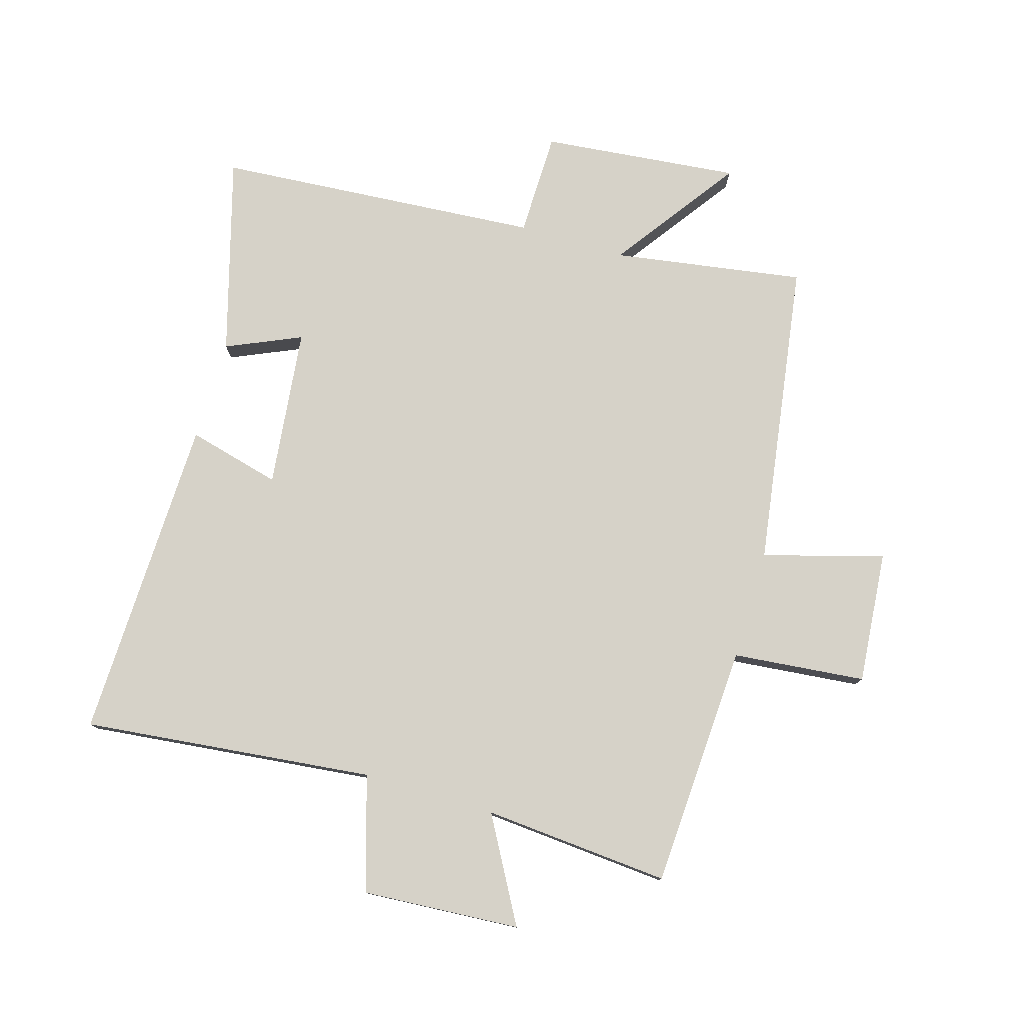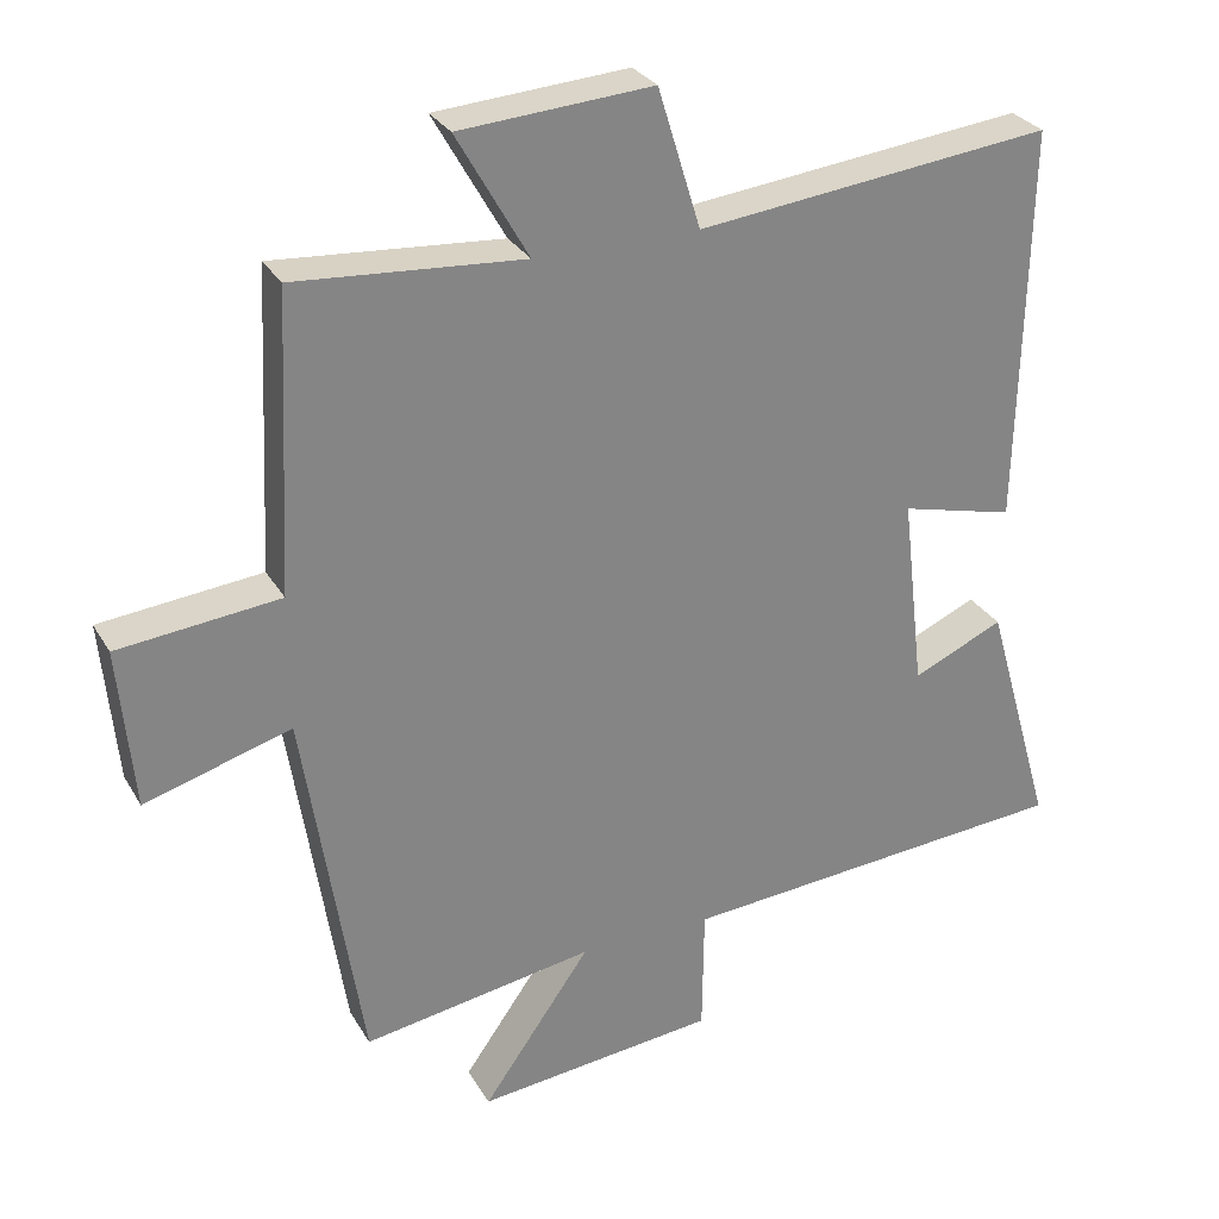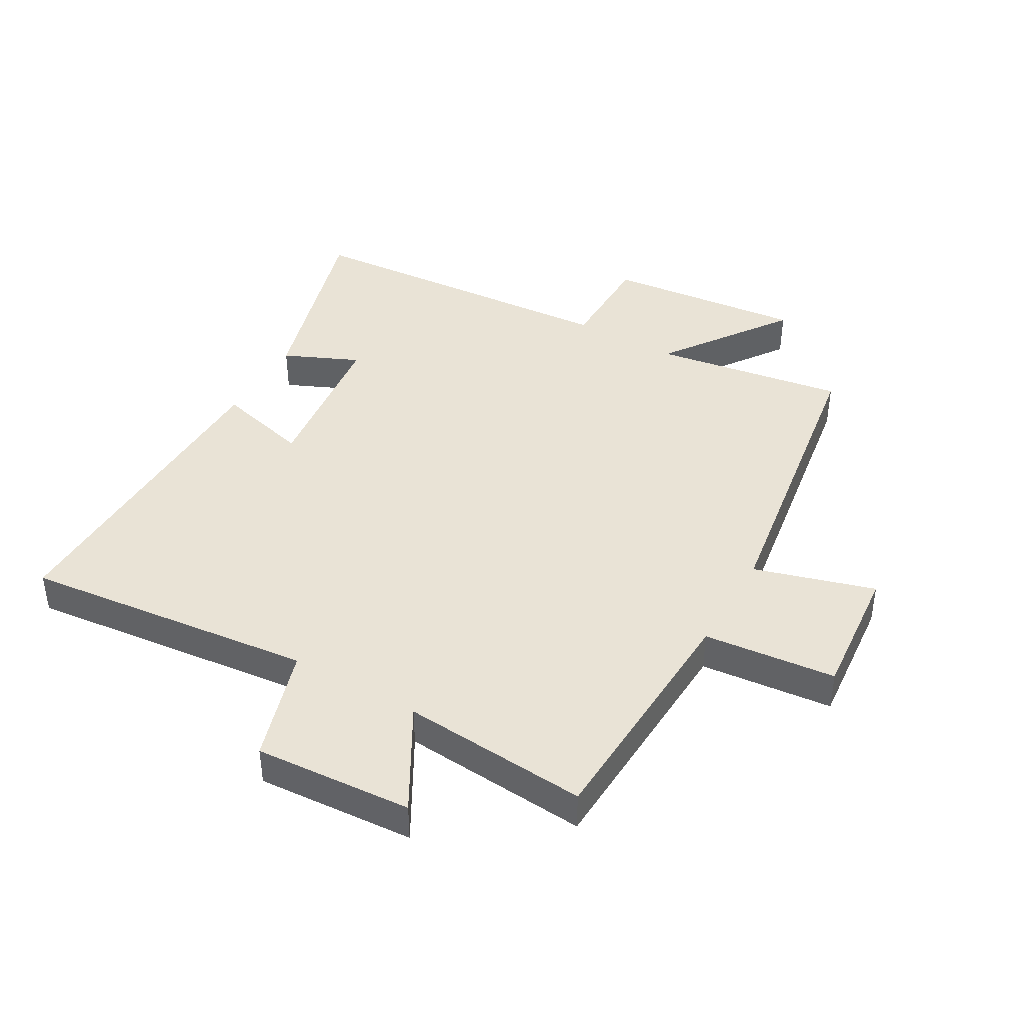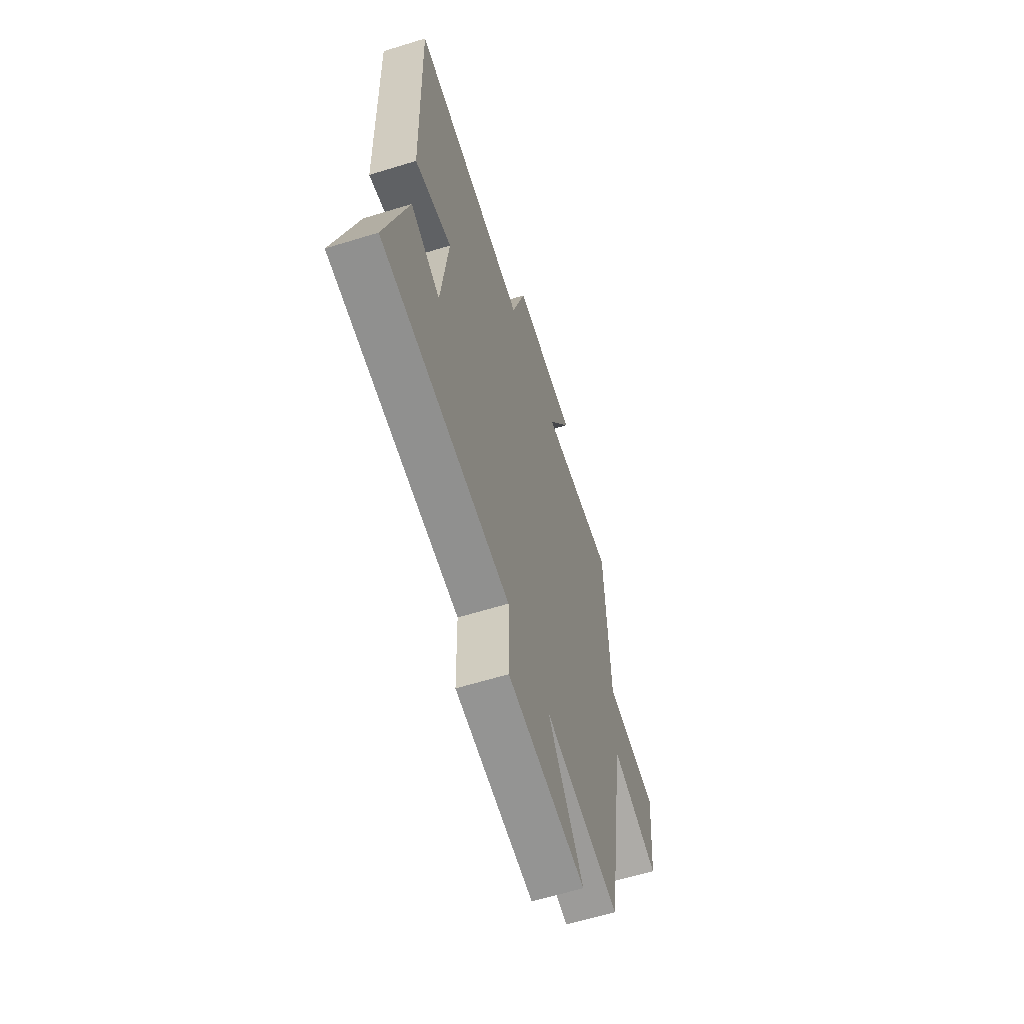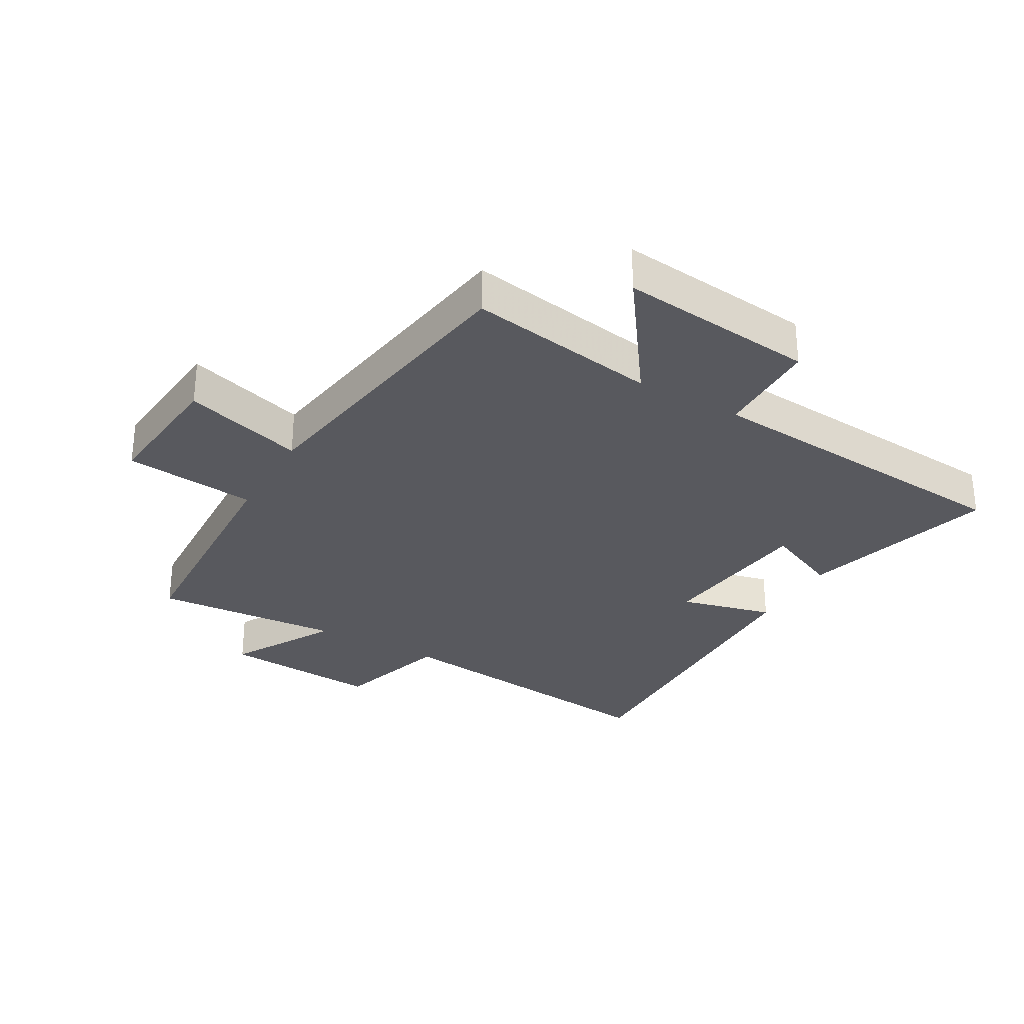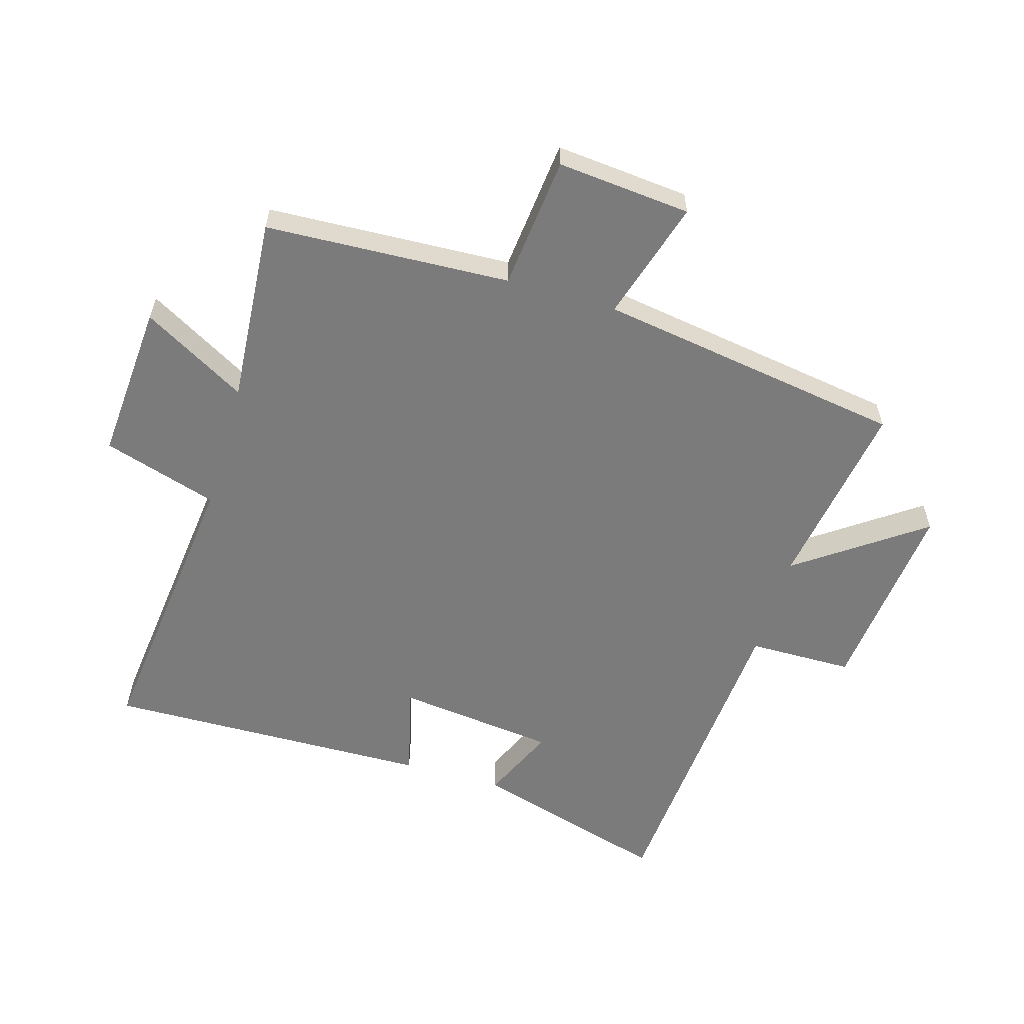
<metadata>
{"format":"obj","ext":"obj","renderer":"f3d","projection":"perspective","resolution":1024,"background":"white","views":[{"elev":78.3,"azim":16.7,"up":"+Y"},{"elev":28.9,"azim":155.1,"up":"+Z"},{"elev":42.3,"azim":29.9,"up":"+Y"},{"elev":-61.5,"azim":-72.5,"up":"+Z"},{"elev":-30.4,"azim":150.2,"up":"+Y"},{"elev":-58.5,"azim":73.6,"up":"+Y"}]}
</metadata>
<code>
v -0.512 0.07 0.553
v -0.04 0.07 0.5
v 0.017 0.07 0.686
v 0.273 0.07 0.668
v 0.178 0.07 0.5
v 0.481 0.07 0.523
v 0.5 0.07 0.127
v 0.715 0.07 0.105
v 0.695 0.07 -0.111
v 0.5 0.07 -0.053
v 0.423 0.07 -0.55
v 0.114 0.07 -0.5
v 0.258 0.07 -0.703
v -0.062 0.07 -0.669
v -0.064 0.07 -0.5
v -0.591 0.07 -0.459
v -0.5 0.07 -0.141
v -0.379 0.07 -0.195
v -0.349 0.07 0.063
v -0.5 0.07 0.025
v -0.512 0 0.553
v -0.04 0 0.5
v 0.017 0 0.686
v 0.273 0 0.668
v 0.178 0 0.5
v 0.481 0 0.523
v 0.5 0 0.127
v 0.715 0 0.105
v 0.695 0 -0.111
v 0.5 0 -0.053
v 0.423 0 -0.55
v 0.114 0 -0.5
v 0.258 0 -0.703
v -0.062 0 -0.669
v -0.064 0 -0.5
v -0.591 0 -0.459
v -0.5 0 -0.141
v -0.379 0 -0.195
v -0.349 0 0.063
v -0.5 0 0.025
f 19 20 1 2
f 18 19 2
f 15 16 17 18
f 15 18 2
f 12 13 14 15
f 12 15 2 3
f 10 11 12 3
f 7 8 9 10
f 5 6 7 10
f 5 10 3
f 3 4 5
f 22 21 40 39
f 22 39 38
f 38 37 36 35
f 22 38 35
f 35 34 33 32
f 23 22 35 32
f 23 32 31 30
f 30 29 28 27
f 30 27 26 25
f 23 30 25
f 25 24 23
f 1 21 22 2
f 2 22 23 3
f 3 23 24 4
f 4 24 25 5
f 5 25 26 6
f 6 26 27 7
f 7 27 28 8
f 8 28 29 9
f 9 29 30 10
f 10 30 31 11
f 11 31 32 12
f 12 32 33 13
f 13 33 34 14
f 14 34 35 15
f 15 35 36 16
f 16 36 37 17
f 17 37 38 18
f 18 38 39 19
f 19 39 40 20
f 20 40 21 1

</code>
